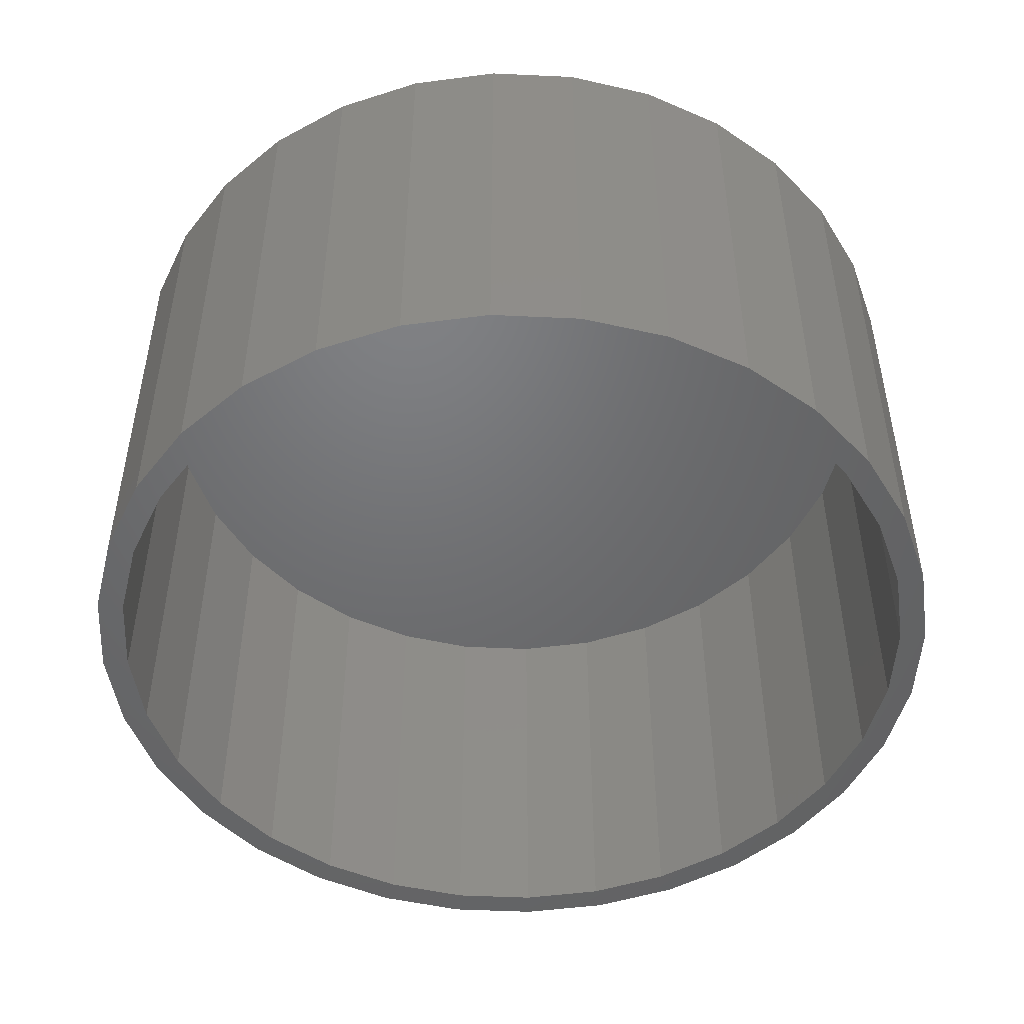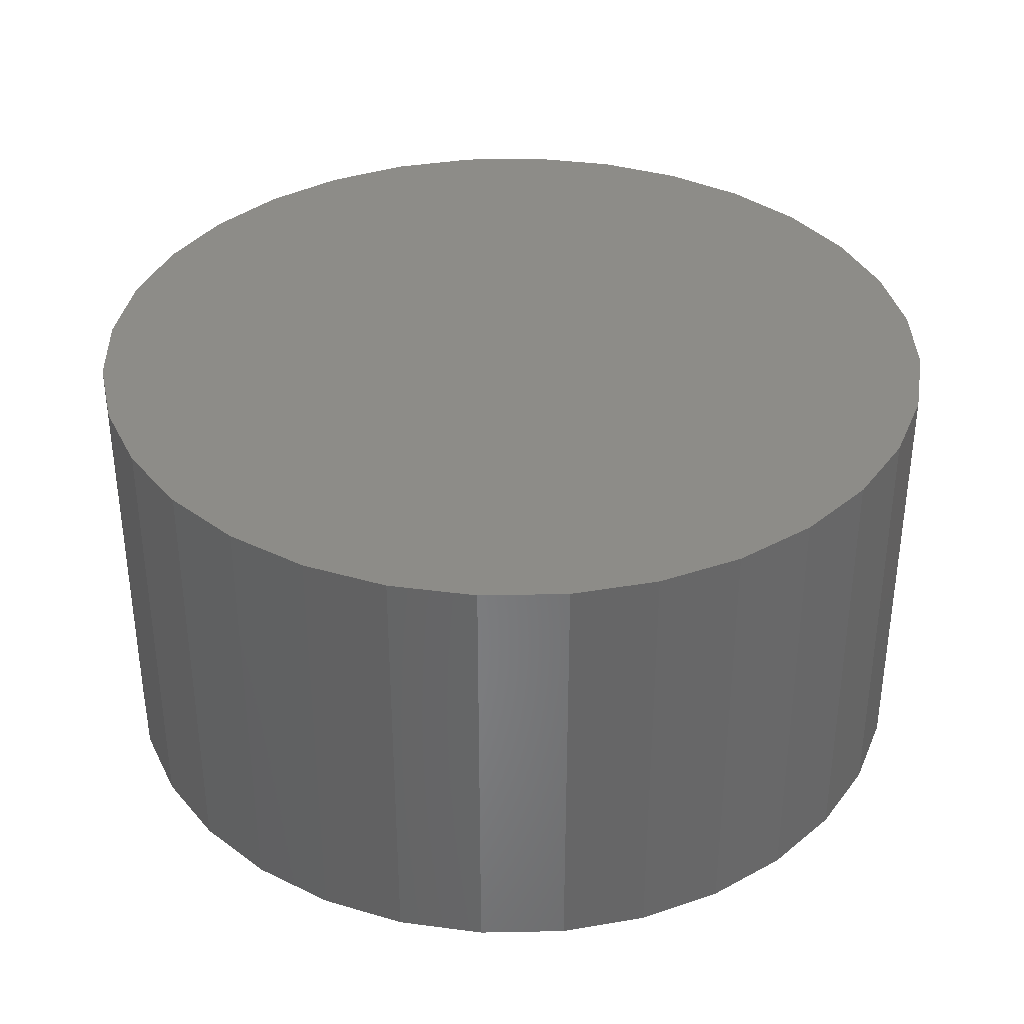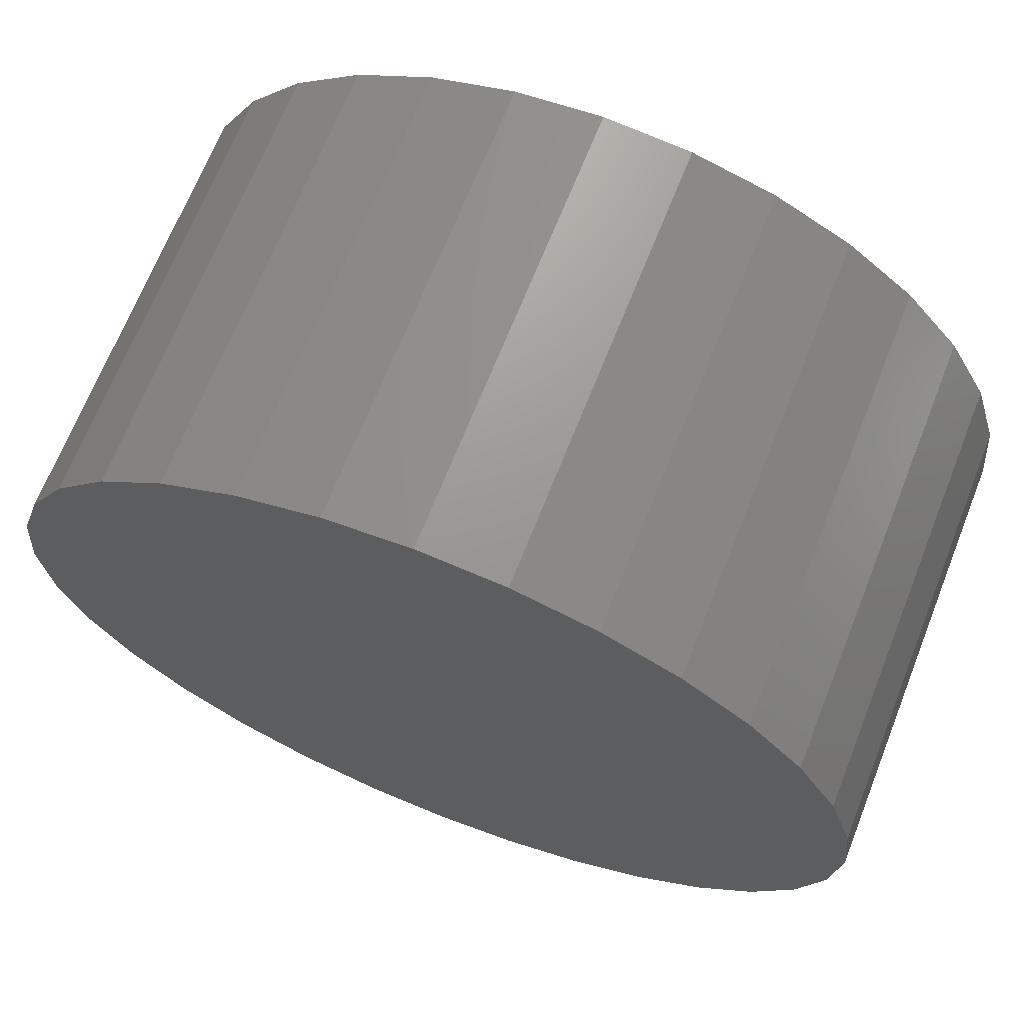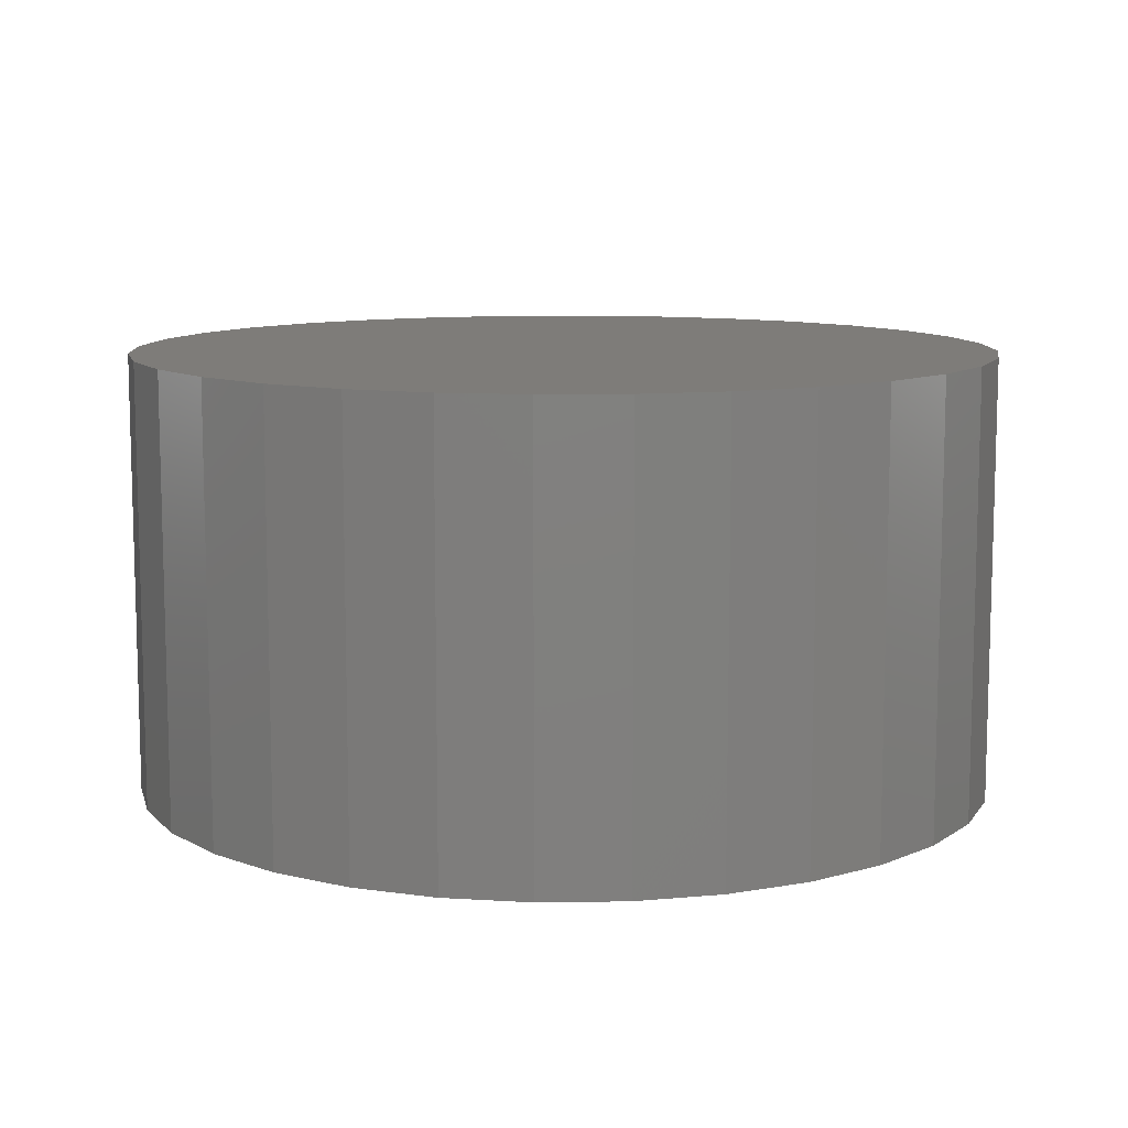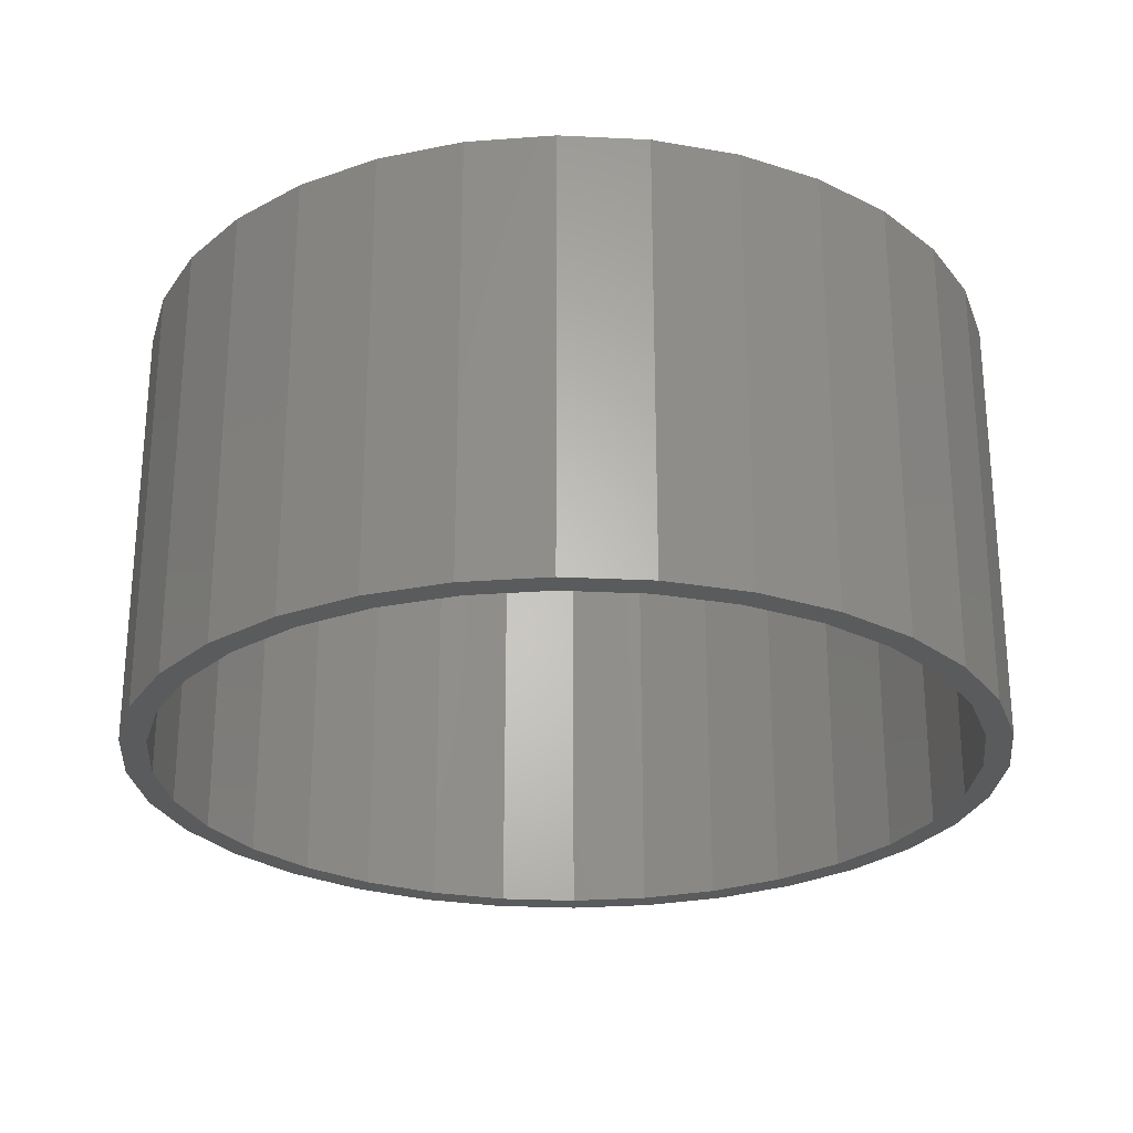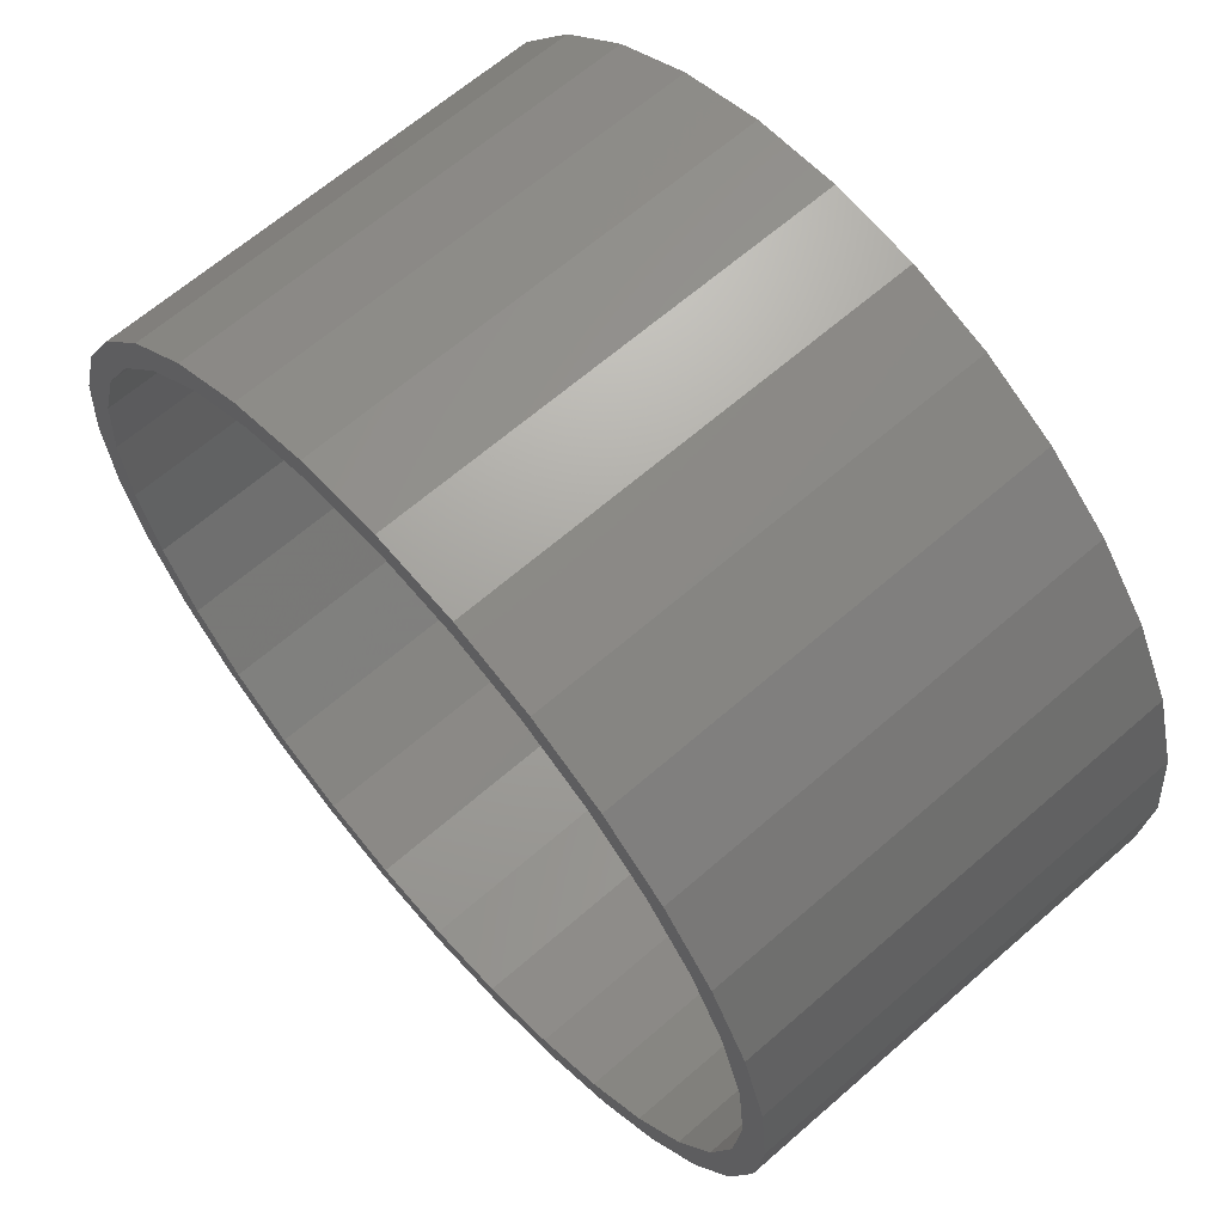
<metadata>
{"format":"stl","ext":"stl","renderer":"f3d","projection":"perspective","resolution":1024,"background":"white","views":[{"elev":-49.1,"azim":-98.6,"up":"+Z"},{"elev":36.1,"azim":-85.8,"up":"+Z"},{"elev":68.3,"azim":21.6,"up":"+Y"},{"elev":10.1,"azim":115.9,"up":"+Z"},{"elev":-26.0,"azim":169.9,"up":"+Z"},{"elev":64.6,"azim":-131.3,"up":"+Y"}]}
</metadata>
<code>
# stl→obj: 128 verts, 252 faces
v -0.08766 0.4884 0
v -0.1915 0.4894 0
v 0.007895 0.4978 0
v -0.1795 0.4605 0
v -0.2816 0.4412 0
v -0.08766 -0.4724 0
v -0.1915 -0.4734 0
v -0.1795 -0.4445 0
v 0.007895 -0.4818 0
v 0.1953 -0.4445 0
v 0.2974 -0.4253 0
v 0.2073 -0.4734 0
v 0.1035 -0.4724 0
v 0.1035 0.4884 0
v 0.2073 0.4894 0
v 0.1953 0.4605 0
v 0.2974 0.4412 0
v 0.28 0.4152 0
v 0.1095 0.519 0
v 0.007895 0.529 0
v -0.09376 0.519 0
v -0.2642 0.4152 0
v -0.3384 0.3543 0
v -0.3605 0.3764 0
v -0.3994 0.2801 0
v -0.4253 0.2975 0
v -0.4446 0.1954 0
v -0.4735 0.2074 0
v -0.4725 0.1035 0
v -0.5031 0.1096 0
v -0.4819 0.007977 0
v -0.5132 0.007977 0
v -0.4725 -0.08758 0
v -0.5031 -0.09368 0
v -0.4446 -0.1795 0
v -0.4735 -0.1914 0
v -0.3994 -0.2641 0
v -0.4253 -0.2815 0
v -0.3384 -0.3384 0
v -0.3605 -0.3605 0
v -0.2642 -0.3993 0
v -0.2816 -0.4253 0
v -0.09376 -0.5031 0
v 0.007895 -0.5131 0
v 0.1095 -0.5031 0
v 0.28 -0.3993 0
v 0.3542 -0.3384 0
v 0.3763 -0.3605 0
v 0.4152 -0.2641 0
v 0.4411 -0.2815 0
v 0.4604 -0.1795 0
v 0.4893 -0.1914 0
v 0.4883 -0.08758 0
v 0.5189 -0.09368 0
v 0.4977 0.007977 0
v 0.5289 0.007977 0
v 0.4883 0.1035 0
v 0.5189 0.1096 0
v 0.4604 0.1954 0
v 0.4893 0.2074 0
v 0.4152 0.2801 0
v 0.4411 0.2975 0
v 0.3542 0.3543 0
v 0.3763 0.3764 0
v 0.1035 -0.4724 0.5
v 0.1953 -0.4445 0.5
v 0.28 -0.3993 0.5
v 0.3542 -0.3384 0.5
v 0.4152 -0.2641 0.5
v 0.4604 -0.1795 0.5
v 0.4883 -0.08758 0.5
v 0.4977 0.007977 0.5
v 0.007895 -0.4818 0.5
v -0.08766 -0.4724 0.5
v -0.1795 -0.4445 0.5
v -0.2642 -0.3993 0.5
v -0.3384 -0.3384 0.5
v -0.3994 -0.2641 0.5
v -0.4446 -0.1795 0.5
v -0.4725 -0.08758 0.5
v -0.4819 0.007977 0.5
v -0.08766 0.4884 0.5
v -0.1795 0.4605 0.5
v -0.2642 0.4152 0.5
v -0.3384 0.3543 0.5
v -0.3994 0.2801 0.5
v -0.4446 0.1954 0.5
v -0.4725 0.1035 0.5
v 0.007895 0.4978 0.5
v 0.1035 0.4884 0.5
v 0.1953 0.4605 0.5
v 0.28 0.4152 0.5
v 0.3542 0.3543 0.5
v 0.4152 0.2801 0.5
v 0.4604 0.1954 0.5
v 0.4883 0.1035 0.5
v -0.09376 0.519 0.5312
v 0.1095 0.519 0.5312
v 0.007895 0.529 0.5312
v 0.2073 0.4894 0.5312
v -0.1915 0.4894 0.5312
v 0.2974 0.4412 0.5312
v -0.2816 0.4412 0.5312
v 0.3763 0.3764 0.5312
v -0.3605 0.3764 0.5312
v 0.4411 0.2975 0.5312
v -0.4253 0.2975 0.5312
v 0.4893 0.2074 0.5312
v -0.4735 0.2074 0.5312
v 0.5189 0.1096 0.5312
v -0.5031 0.1096 0.5312
v 0.5289 0.007977 0.5312
v -0.5132 0.007977 0.5312
v 0.5189 -0.09368 0.5312
v -0.5031 -0.09368 0.5312
v 0.4893 -0.1914 0.5312
v -0.4735 -0.1914 0.5312
v 0.4411 -0.2815 0.5312
v -0.4253 -0.2815 0.5312
v 0.3763 -0.3605 0.5312
v -0.3605 -0.3605 0.5312
v 0.2974 -0.4253 0.5312
v -0.2816 -0.4253 0.5312
v 0.2073 -0.4734 0.5312
v -0.1915 -0.4734 0.5312
v 0.1095 -0.5031 0.5312
v -0.09376 -0.5031 0.5312
v 0.007895 -0.5131 0.5312
f 1 2 3
f 2 1 4
f 4 5 2
f 6 7 8
f 7 6 9
f 10 11 12
f 13 10 12
f 9 13 12
f 14 15 16
f 16 15 17
f 16 17 18
f 15 14 19
f 19 14 3
f 19 3 20
f 20 3 2
f 20 2 21
f 4 22 5
f 5 22 23
f 5 23 24
f 24 23 25
f 24 25 26
f 26 25 27
f 26 27 28
f 28 27 29
f 28 29 30
f 30 29 31
f 30 31 32
f 32 31 33
f 32 33 34
f 34 33 35
f 34 35 36
f 36 35 37
f 36 37 38
f 38 37 39
f 38 39 40
f 40 39 41
f 40 41 42
f 42 41 8
f 42 8 7
f 7 9 43
f 43 9 44
f 9 12 44
f 44 12 45
f 10 46 11
f 11 46 47
f 11 47 48
f 48 47 49
f 48 49 50
f 50 49 51
f 50 51 52
f 52 51 53
f 52 53 54
f 54 53 55
f 54 55 56
f 56 55 57
f 56 57 58
f 58 57 59
f 58 59 60
f 60 59 61
f 60 61 62
f 62 61 63
f 62 63 64
f 64 63 18
f 64 18 17
f 9 65 13
f 13 65 66
f 13 66 10
f 10 66 67
f 10 67 46
f 46 67 68
f 46 68 47
f 47 68 69
f 47 69 49
f 49 69 70
f 49 70 51
f 51 70 71
f 51 71 53
f 53 71 72
f 53 72 55
f 65 9 73
f 73 9 6
f 73 6 74
f 74 6 8
f 74 8 75
f 75 8 41
f 75 41 76
f 76 41 39
f 76 39 77
f 77 39 37
f 77 37 78
f 78 37 35
f 78 35 79
f 79 35 33
f 79 33 80
f 80 33 31
f 80 31 81
f 3 82 1
f 1 82 83
f 1 83 4
f 4 83 84
f 4 84 22
f 22 84 85
f 22 85 23
f 23 85 86
f 23 86 25
f 25 86 87
f 25 87 27
f 27 87 88
f 27 88 29
f 29 88 81
f 29 81 31
f 82 3 89
f 89 3 14
f 89 14 90
f 90 14 16
f 90 16 91
f 91 16 18
f 91 18 92
f 92 18 63
f 92 63 93
f 93 63 61
f 93 61 94
f 94 61 59
f 94 59 95
f 95 59 57
f 95 57 96
f 96 57 55
f 96 55 72
f 89 90 82
f 73 74 65
f 65 74 75
f 65 75 66
f 66 75 76
f 66 76 67
f 67 76 77
f 67 77 68
f 68 77 78
f 68 78 69
f 69 78 79
f 69 79 70
f 70 79 80
f 70 80 71
f 71 80 81
f 71 81 72
f 72 81 88
f 72 88 96
f 96 88 87
f 96 87 95
f 95 87 86
f 95 86 94
f 94 86 85
f 94 85 93
f 93 85 84
f 93 84 92
f 92 84 83
f 92 83 91
f 91 83 82
f 91 82 90
f 97 98 99
f 98 97 100
f 100 97 101
f 100 101 102
f 102 101 103
f 102 103 104
f 104 103 105
f 104 105 106
f 106 105 107
f 106 107 108
f 108 107 109
f 108 109 110
f 110 109 111
f 110 111 112
f 112 111 113
f 112 113 114
f 114 113 115
f 114 115 116
f 116 115 117
f 116 117 118
f 118 117 119
f 118 119 120
f 120 119 121
f 120 121 122
f 122 121 123
f 122 123 124
f 124 123 125
f 124 125 126
f 126 125 127
f 126 127 128
f 56 112 54
f 54 112 114
f 54 114 52
f 52 114 116
f 52 116 50
f 50 116 118
f 50 118 48
f 48 118 120
f 48 120 11
f 11 120 122
f 11 122 12
f 12 122 124
f 12 124 45
f 45 124 126
f 45 126 44
f 44 126 128
f 44 128 43
f 43 128 127
f 43 127 7
f 7 127 125
f 7 125 42
f 42 125 123
f 42 123 40
f 40 123 121
f 40 121 38
f 38 121 119
f 38 119 36
f 36 119 117
f 36 117 34
f 34 117 115
f 34 115 32
f 32 115 113
f 32 113 30
f 30 113 111
f 30 111 28
f 28 111 109
f 28 109 26
f 26 109 107
f 26 107 24
f 24 107 105
f 24 105 5
f 5 105 103
f 5 103 2
f 2 103 101
f 2 101 21
f 21 101 97
f 21 97 20
f 20 97 99
f 20 99 19
f 19 99 98
f 19 98 15
f 15 98 100
f 15 100 17
f 17 100 102
f 17 102 64
f 64 102 104
f 64 104 62
f 62 104 106
f 62 106 60
f 60 106 108
f 60 108 58
f 58 108 110
f 58 110 56
f 56 110 112

</code>
